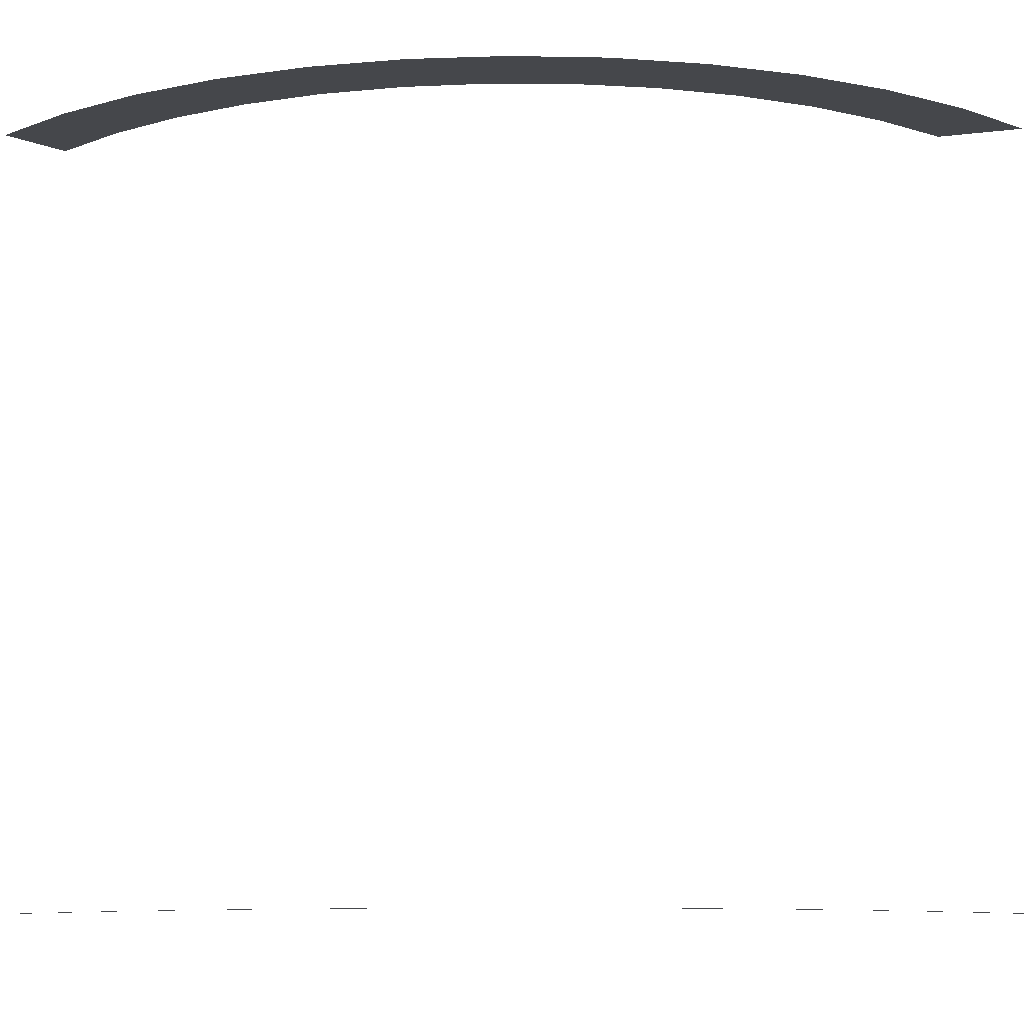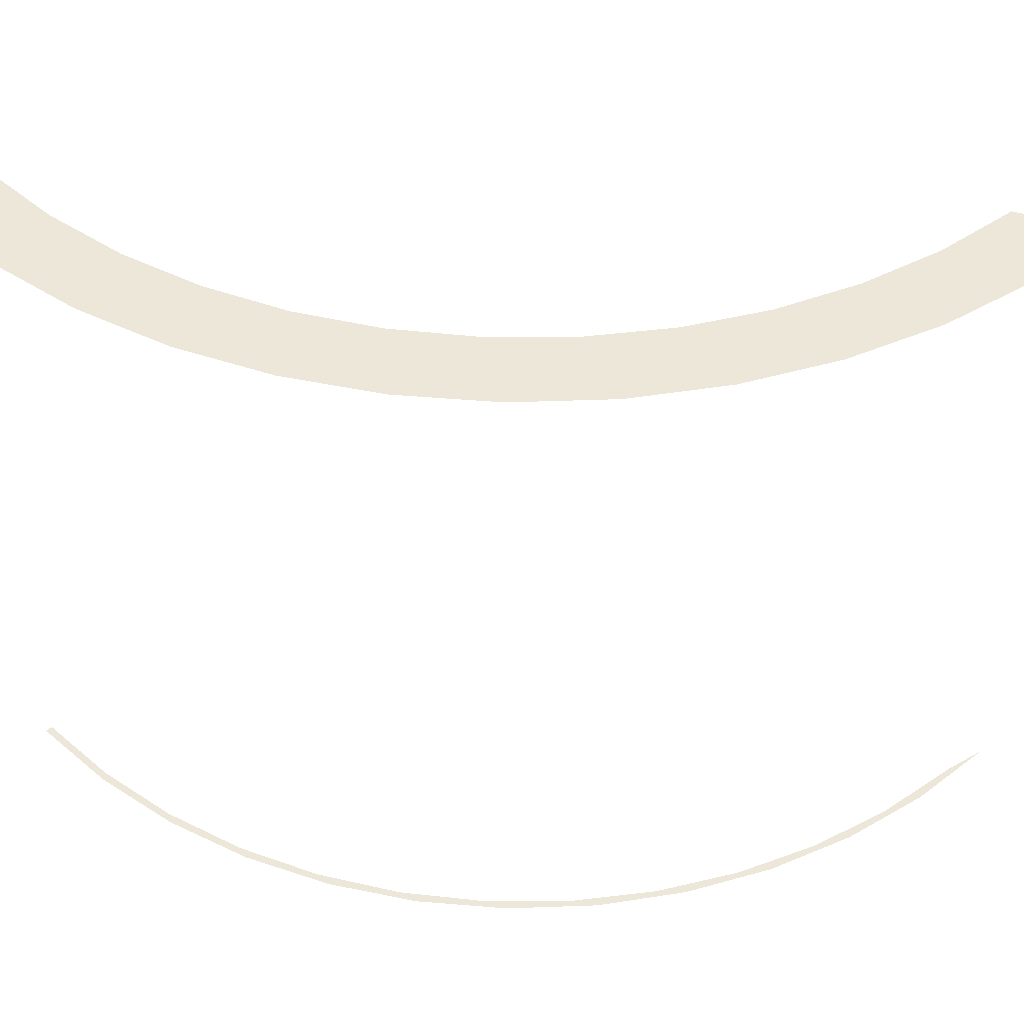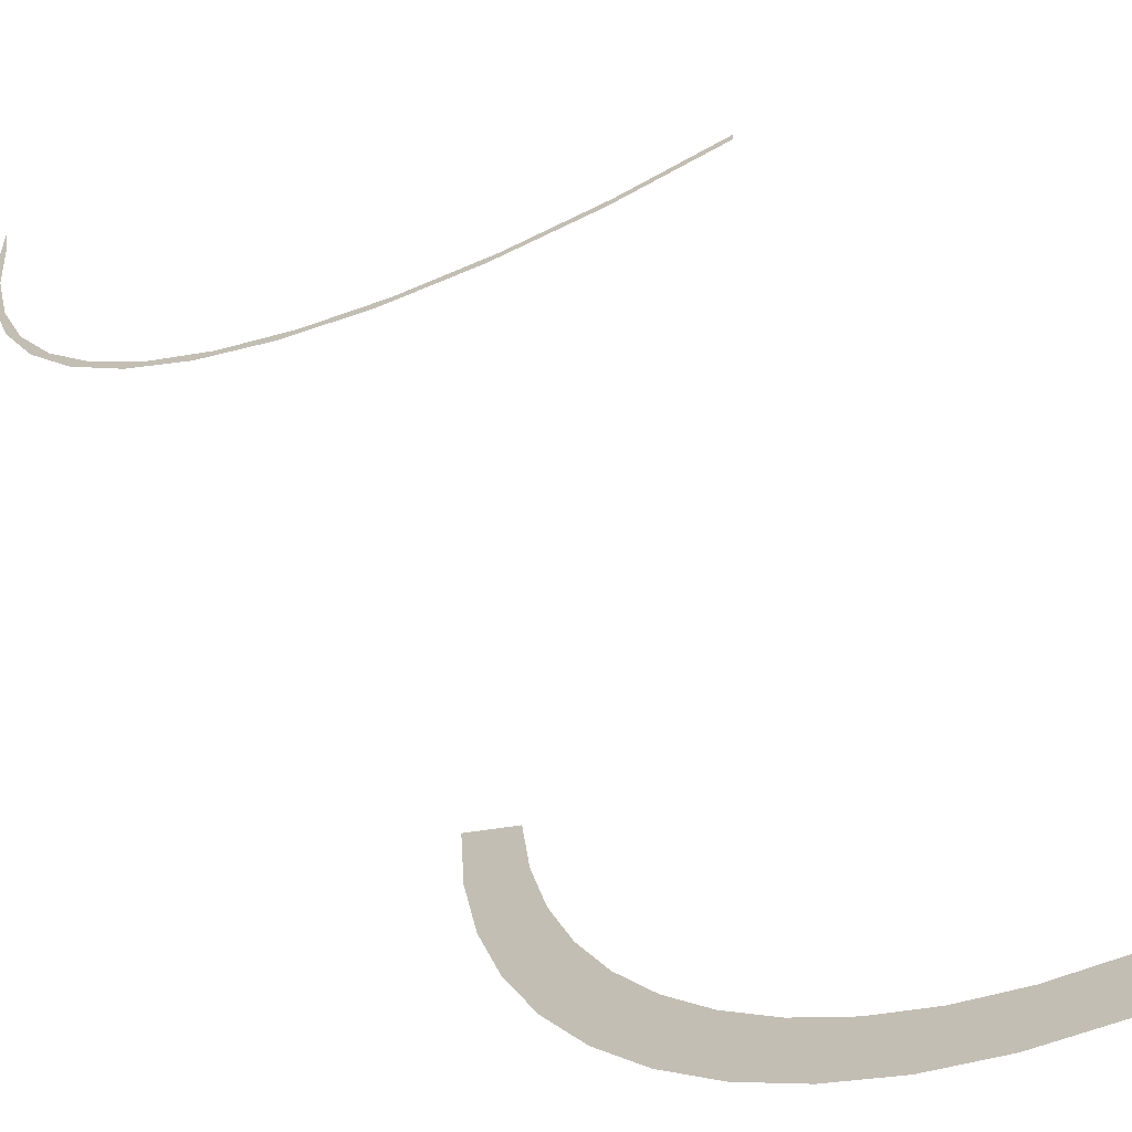
<metadata>
{"format":"obj","ext":"obj","renderer":"f3d","projection":"perspective","resolution":1024,"background":"white","views":[{"elev":-10.6,"azim":46.1,"up":"+Z"},{"elev":49.9,"azim":46.5,"up":"+Z"},{"elev":-60.4,"azim":-148.7,"up":"+Y"}]}
</metadata>
<code>
v 0 -4.23 4
v 0 -4.7 4
v 0.6133 -4.66 4
v 0.5301 -4.197 4
v 0.5301 -4.197 4
v 0.6133 -4.66 4
v 1.216 -4.54 4
v 1.052 -4.097 4
v 1.557 -3.933 4
v 1.052 -4.097 4
v 1.216 -4.54 4
v 1.799 -4.342 4
v 1.557 -3.933 4
v 1.799 -4.342 4
v 2.35 -4.07 4
v 2.038 -3.707 4
v 2.038 -3.707 4
v 2.35 -4.07 4
v 2.861 -3.729 4
v 2.486 -3.422 4
v 2.486 -3.422 4
v 2.861 -3.729 4
v 3.323 -3.323 4
v 2.896 -3.084 4
v 3.259 -2.696 4
v 2.896 -3.084 4
v 3.323 -3.323 4
v 3.729 -2.861 4
v 3.259 -2.696 4
v 3.729 -2.861 4
v 4.07 -2.35 4
v 3.572 -2.267 4
v 3.572 -2.267 4
v 4.07 -2.35 4
v 4.342 -1.799 4
v 3.827 -1.801 4
v 4.023 -1.307 4
v 3.827 -1.801 4
v 4.342 -1.799 4
v 4.54 -1.216 4
v 4.155 -0.7926 4
v 4.023 -1.307 4
v 4.54 -1.216 4
v 4.66 -0.6133 4
v 4.155 -0.7926 4
v 4.66 -0.6133 4
v 4.7 0 4
v 4.222 -0.2656 4
v 0.6133 -4.66 -1.05
v 0 -4.7 -1.05
v 0 -4.65 -1.05
v 0.5828 -4.613 -1.05
v 0.6133 -4.66 -1.05
v 0.5828 -4.613 -1.05
v 1.156 -4.504 -1.05
v 1.216 -4.54 -1.05
v 1.216 -4.54 -1.05
v 1.156 -4.504 -1.05
v 1.712 -4.323 -1.05
v 1.799 -4.342 -1.05
v 1.799 -4.342 -1.05
v 1.712 -4.323 -1.05
v 2.24 -4.075 -1.05
v 2.35 -4.07 -1.05
v 2.35 -4.07 -1.05
v 2.24 -4.075 -1.05
v 2.733 -3.762 -1.05
v 2.861 -3.729 -1.05
v 2.861 -3.729 -1.05
v 2.733 -3.762 -1.05
v 3.183 -3.39 -1.05
v 3.323 -3.323 -1.05
v 3.323 -3.323 -1.05
v 3.183 -3.39 -1.05
v 3.583 -2.964 -1.05
v 3.729 -2.861 -1.05
v 3.729 -2.861 -1.05
v 3.583 -2.964 -1.05
v 3.926 -2.492 -1.05
v 4.07 -2.35 -1.05
v 4.07 -2.35 -1.05
v 3.926 -2.492 -1.05
v 4.207 -1.98 -1.05
v 4.342 -1.799 -1.05
v 4.342 -1.799 -1.05
v 4.207 -1.98 -1.05
v 4.422 -1.437 -1.05
v 4.54 -1.216 -1.05
v 4.54 -1.216 -1.05
v 4.422 -1.437 -1.05
v 4.568 -0.8713 -1.05
v 4.66 -0.6133 -1.05
v 4.66 -0.6133 -1.05
v 4.568 -0.8713 -1.05
v 4.641 -0.292 -1.05
v 4.7 0 -1.05
g mesh7228170
f 1 2 3
f 3 4 1
f 5 6 7
f 7 8 5
f 9 10 11
f 11 12 9
f 13 14 15
f 15 16 13
f 17 18 19
f 19 20 17
f 21 22 23
f 23 24 21
f 25 26 27
f 27 28 25
f 29 30 31
f 31 32 29
f 33 34 35
f 35 36 33
f 37 38 39
f 39 40 37
f 41 42 43
f 43 44 41
f 45 46 47
f 47 48 45
g mesh7228171
f 49 50 51
f 51 52 49
f 53 54 55
f 55 56 53
f 57 58 59
f 59 60 57
f 61 62 63
f 63 64 61
f 65 66 67
f 67 68 65
f 69 70 71
f 71 72 69
f 73 74 75
f 75 76 73
f 77 78 79
f 79 80 77
f 81 82 83
f 83 84 81
f 85 86 87
f 87 88 85
f 89 90 91
f 91 92 89
f 93 94 95
f 95 96 93

</code>
